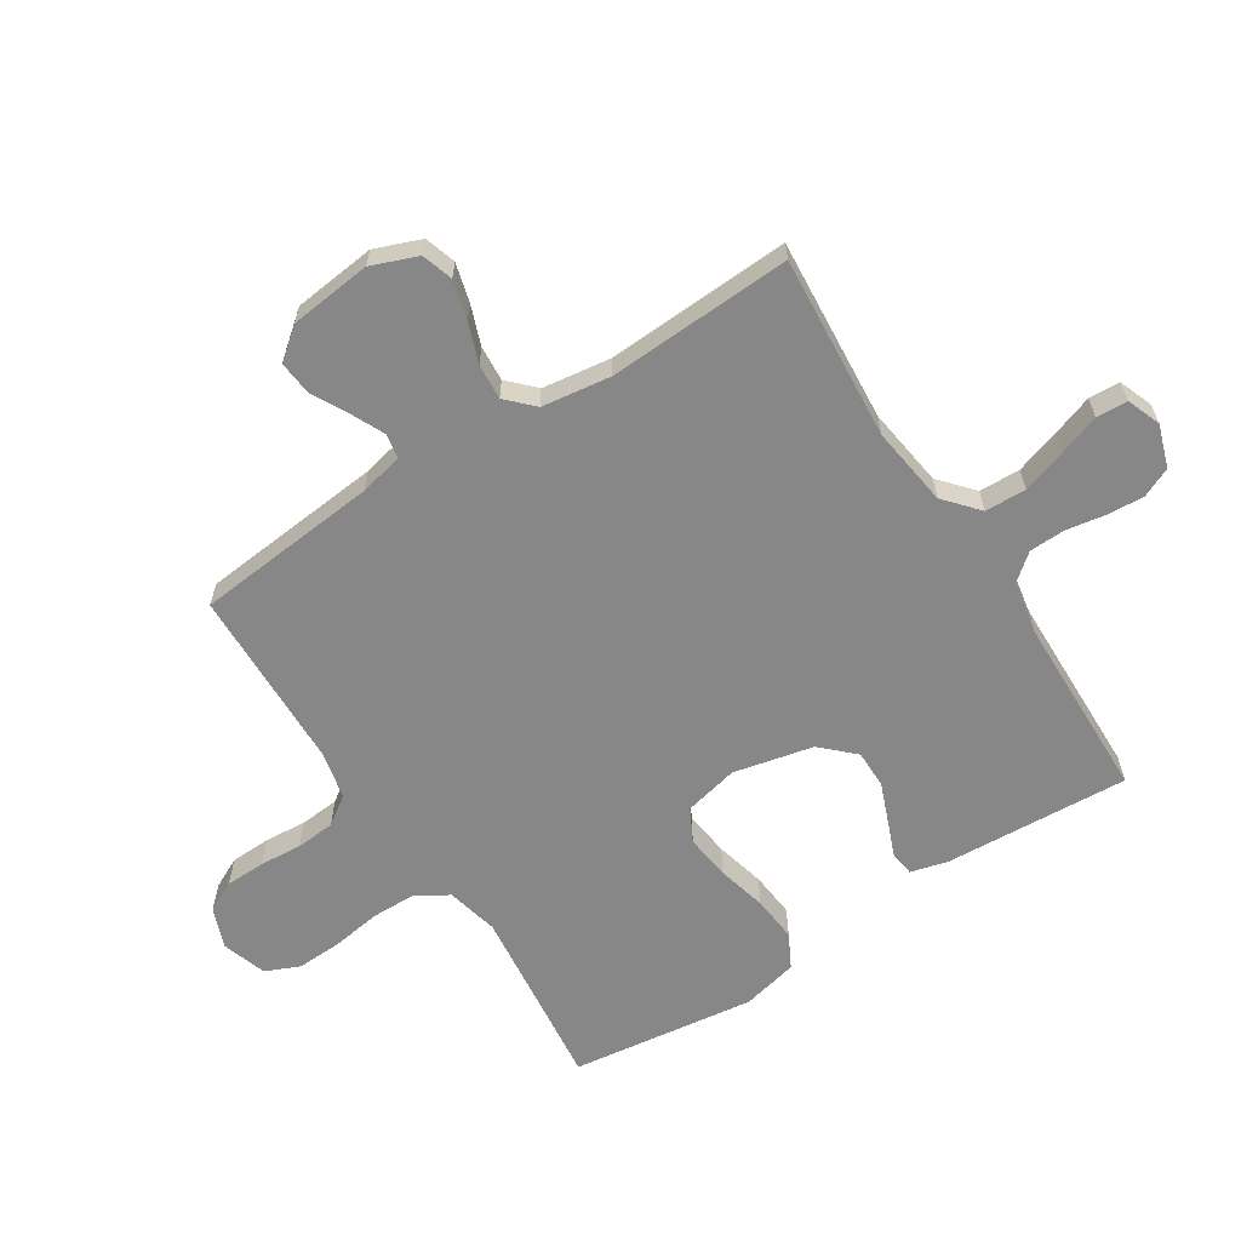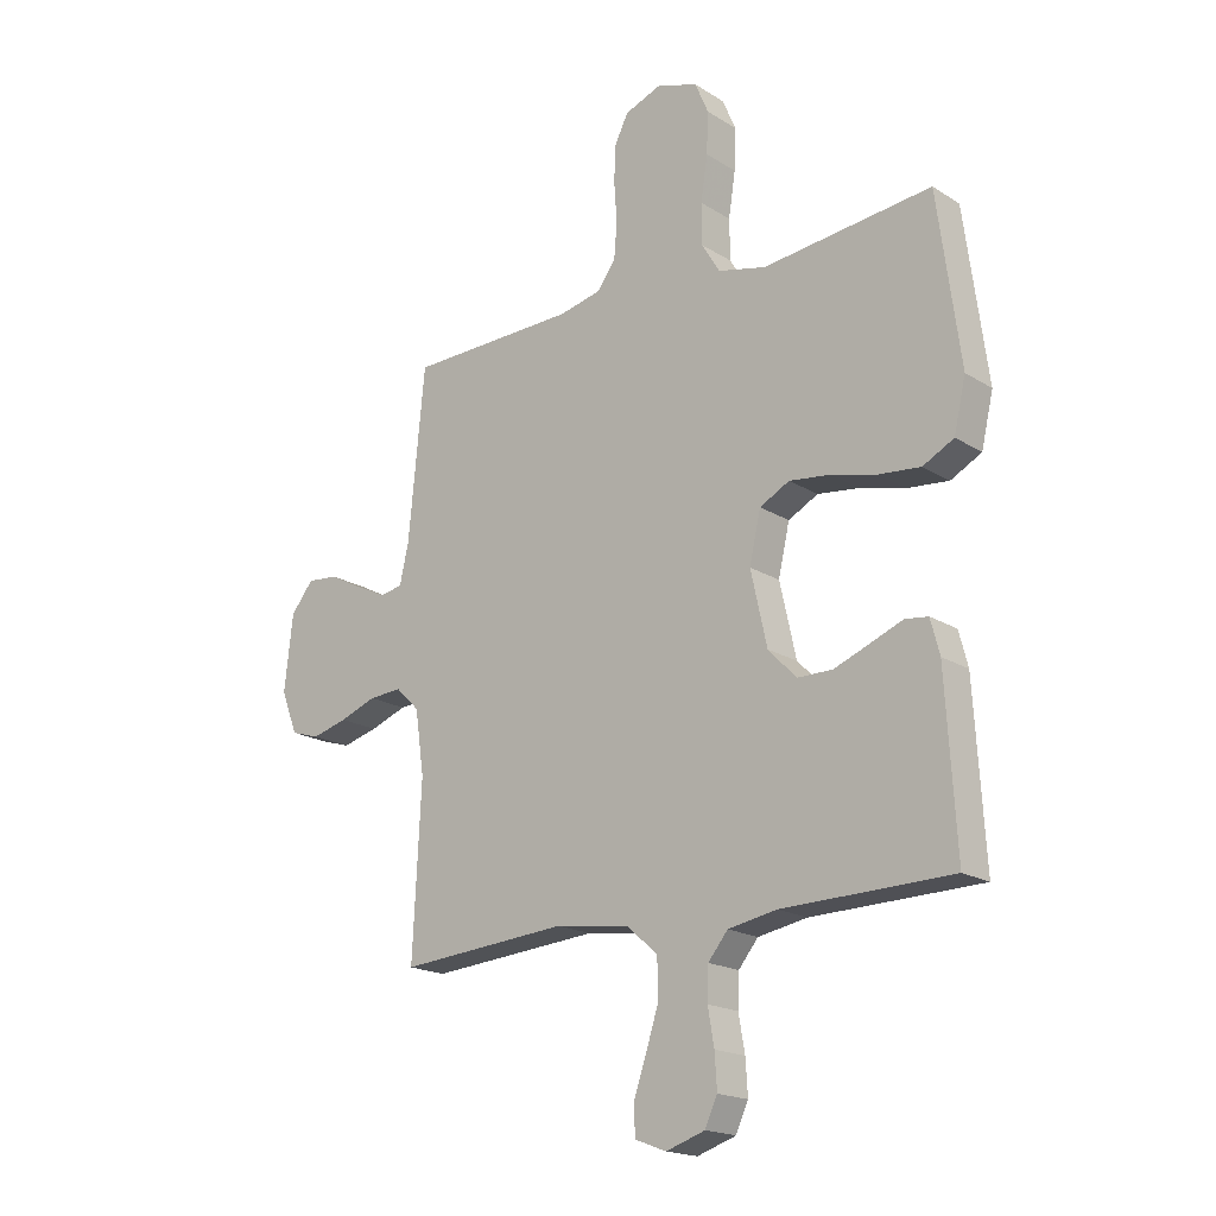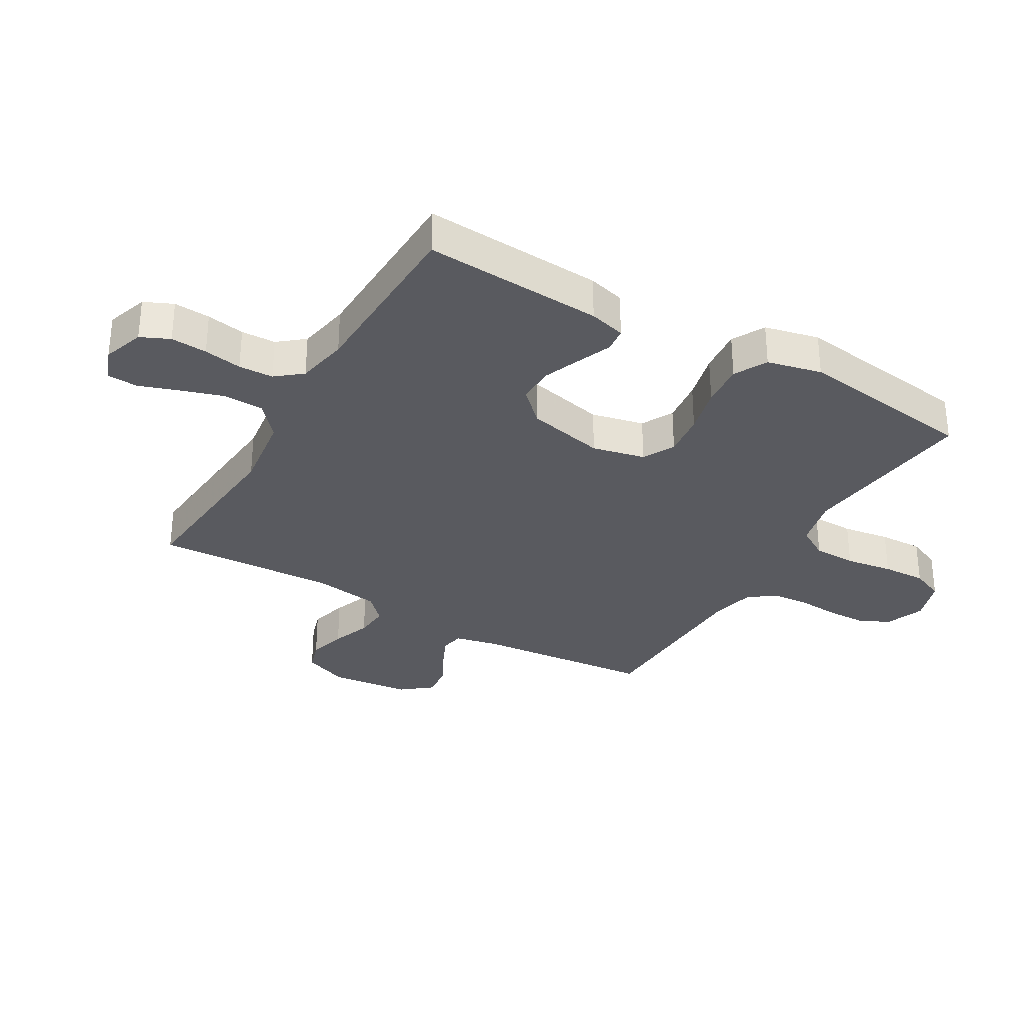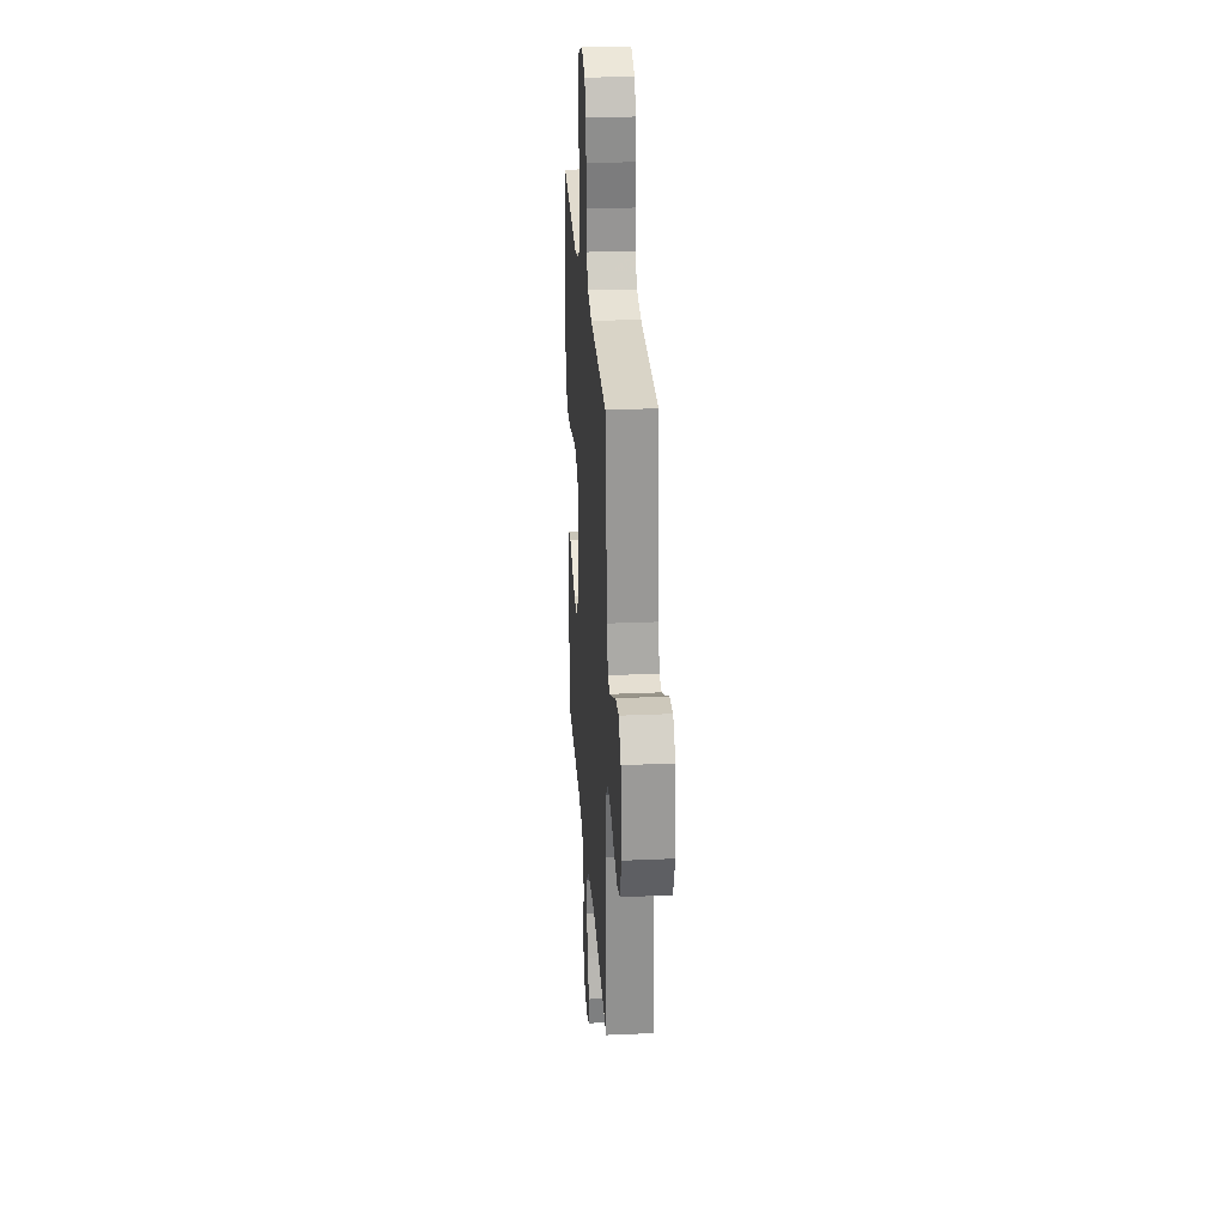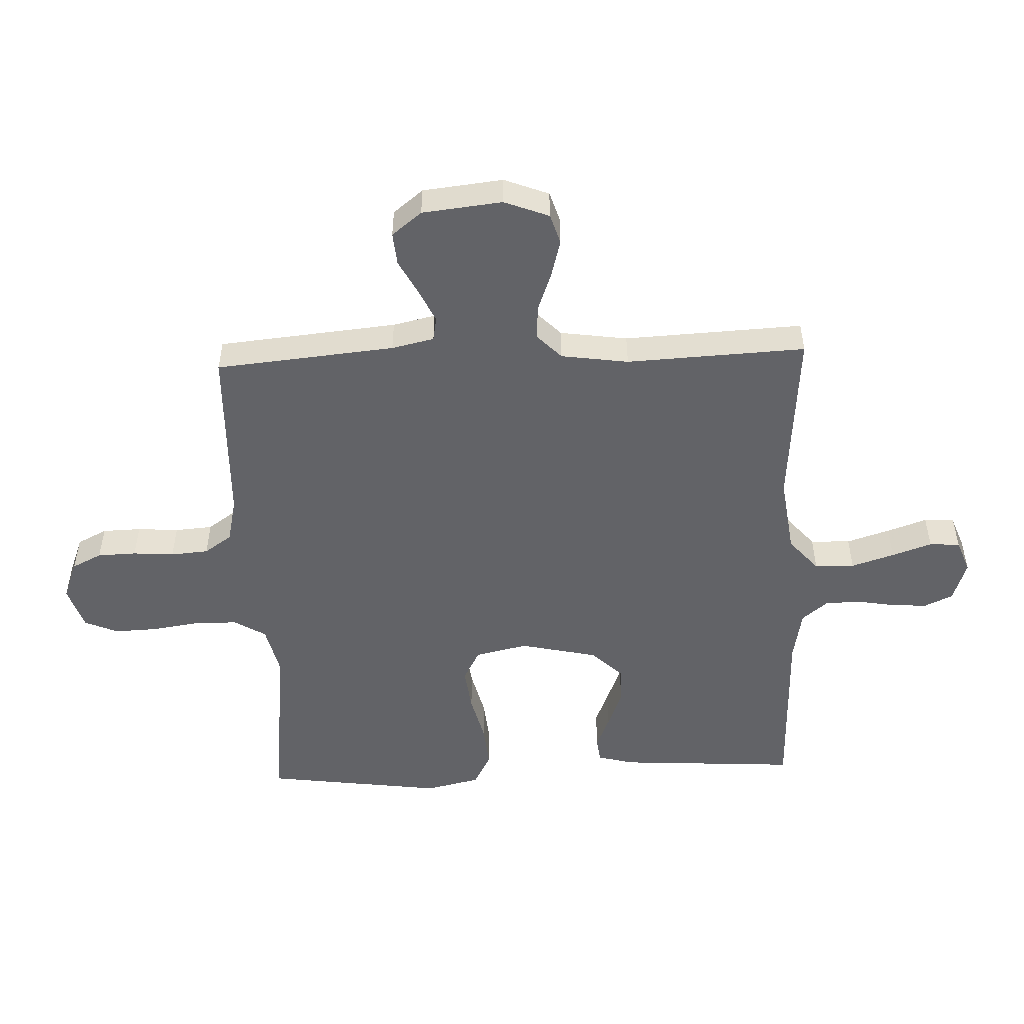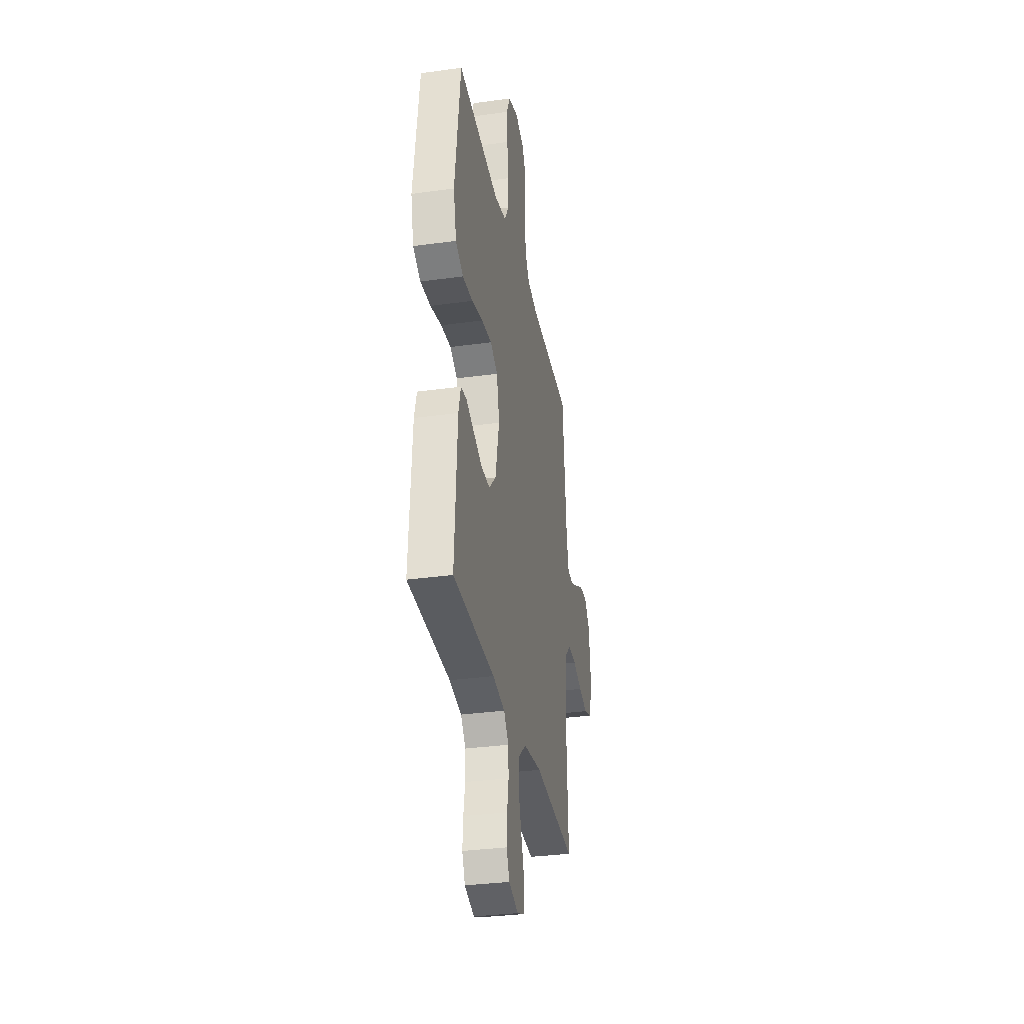
<metadata>
{"format":"obj","ext":"obj","renderer":"f3d","projection":"perspective","resolution":1024,"background":"white","views":[{"elev":-62.6,"azim":122.7,"up":"+Y"},{"elev":-18.5,"azim":-139.9,"up":"+Z"},{"elev":-31.9,"azim":-120.3,"up":"+Y"},{"elev":27.3,"azim":86.1,"up":"+Z"},{"elev":-51.0,"azim":92.2,"up":"+Y"},{"elev":-32.6,"azim":-79.1,"up":"+Z"}]}
</metadata>
<code>
v -0.5 0.07 -0.5
v -0.482 0.07 -0.2
v -0.466 0.07 -0.139
v -0.425 0.07 -0.134
v -0.368 0.07 -0.157
v -0.304 0.07 -0.182
v -0.242 0.07 -0.182
v -0.192 0.07 -0.13
v -0.163 0.07 0
v -0.183 0.07 0.088
v -0.236 0.07 0.116
v -0.31 0.07 0.107
v -0.39 0.07 0.087
v -0.464 0.07 0.08
v -0.519 0.07 0.109
v -0.54 0.07 0.2
v -0.5 0.07 0.5
v -0.2 0.07 0.466
v -0.115 0.07 0.486
v -0.083 0.07 0.539
v -0.082 0.07 0.611
v -0.094 0.07 0.69
v -0.097 0.07 0.763
v -0.073 0.07 0.819
v 0 0.07 0.843
v 0.065 0.07 0.818
v 0.09 0.07 0.768
v 0.092 0.07 0.703
v 0.087 0.07 0.634
v 0.092 0.07 0.571
v 0.124 0.07 0.525
v 0.2 0.07 0.508
v 0.5 0.07 0.5
v 0.529 0.07 0.2
v 0.545 0.07 0.129
v 0.585 0.07 0.122
v 0.64 0.07 0.148
v 0.699 0.07 0.179
v 0.754 0.07 0.184
v 0.794 0.07 0.134
v 0.809 0.07 0
v 0.78 0.07 -0.075
v 0.729 0.07 -0.091
v 0.666 0.07 -0.074
v 0.601 0.07 -0.05
v 0.543 0.07 -0.046
v 0.501 0.07 -0.087
v 0.485 0.07 -0.2
v 0.5 0.07 -0.5
v 0.2 0.07 -0.476
v 0.069 0.07 -0.494
v 0.014 0.07 -0.542
v 0.012 0.07 -0.609
v 0.035 0.07 -0.681
v 0.058 0.07 -0.748
v 0.055 0.07 -0.799
v 0 0.07 -0.82
v -0.069 0.07 -0.797
v -0.091 0.07 -0.749
v -0.087 0.07 -0.688
v -0.076 0.07 -0.624
v -0.078 0.07 -0.566
v -0.113 0.07 -0.523
v -0.2 0.07 -0.507
v -0.5 0 -0.5
v -0.482 0 -0.2
v -0.466 0 -0.139
v -0.425 0 -0.134
v -0.368 0 -0.157
v -0.304 0 -0.182
v -0.242 0 -0.182
v -0.192 0 -0.13
v -0.163 0 0
v -0.183 0 0.088
v -0.236 0 0.116
v -0.31 0 0.107
v -0.39 0 0.087
v -0.464 0 0.08
v -0.519 0 0.109
v -0.54 0 0.2
v -0.5 0 0.5
v -0.2 0 0.466
v -0.115 0 0.486
v -0.083 0 0.539
v -0.082 0 0.611
v -0.094 0 0.69
v -0.097 0 0.763
v -0.073 0 0.819
v 0 0 0.843
v 0.065 0 0.818
v 0.09 0 0.768
v 0.092 0 0.703
v 0.087 0 0.634
v 0.092 0 0.571
v 0.124 0 0.525
v 0.2 0 0.508
v 0.5 0 0.5
v 0.529 0 0.2
v 0.545 0 0.129
v 0.585 0 0.122
v 0.64 0 0.148
v 0.699 0 0.179
v 0.754 0 0.184
v 0.794 0 0.134
v 0.809 0 0
v 0.78 0 -0.075
v 0.729 0 -0.091
v 0.666 0 -0.074
v 0.601 0 -0.05
v 0.543 0 -0.046
v 0.501 0 -0.087
v 0.485 0 -0.2
v 0.5 0 -0.5
v 0.2 0 -0.476
v 0.069 0 -0.494
v 0.014 0 -0.542
v 0.012 0 -0.609
v 0.035 0 -0.681
v 0.058 0 -0.748
v 0.055 0 -0.799
v 0 0 -0.82
v -0.069 0 -0.797
v -0.091 0 -0.749
v -0.087 0 -0.688
v -0.076 0 -0.624
v -0.078 0 -0.566
v -0.113 0 -0.523
v -0.2 0 -0.507
f 58 59 60 61
f 58 61 62
f 57 58 62
f 54 55 56 57
f 53 54 57 62
f 52 53 62 63
f 48 49 50
f 47 48 50 51
f 46 47 51 52
f 42 43 44 45
f 40 41 42 45
f 40 45 46
f 37 38 39 40
f 36 37 40 46
f 35 36 46 52
f 32 33 34
f 31 32 34 35
f 26 27 28 29
f 26 29 30
f 25 26 30
f 24 25 30
f 21 22 23 24
f 20 21 24 30
f 19 20 30 31
f 15 16 17 18
f 12 13 14 15
f 11 12 15 18
f 10 11 18 19
f 2 3 4 5
f 64 1 2 5
f 64 5 6
f 63 64 6 7
f 52 63 7 8
f 35 52 8 9
f 19 31 35
f 9 10 19 35
f 125 124 123 122
f 126 125 122
f 126 122 121
f 121 120 119 118
f 126 121 118 117
f 127 126 117 116
f 114 113 112
f 115 114 112 111
f 116 115 111 110
f 109 108 107 106
f 109 106 105 104
f 110 109 104
f 104 103 102 101
f 110 104 101 100
f 116 110 100 99
f 98 97 96
f 99 98 96 95
f 93 92 91 90
f 94 93 90
f 94 90 89
f 94 89 88
f 88 87 86 85
f 94 88 85 84
f 95 94 84 83
f 82 81 80 79
f 79 78 77 76
f 82 79 76 75
f 83 82 75 74
f 69 68 67 66
f 69 66 65 128
f 70 69 128
f 71 70 128 127
f 72 71 127 116
f 73 72 116 99
f 99 95 83
f 99 83 74 73
f 1 65 66 2
f 2 66 67 3
f 3 67 68 4
f 4 68 69 5
f 5 69 70 6
f 6 70 71 7
f 7 71 72 8
f 8 72 73 9
f 9 73 74 10
f 10 74 75 11
f 11 75 76 12
f 12 76 77 13
f 13 77 78 14
f 14 78 79 15
f 15 79 80 16
f 16 80 81 17
f 17 81 82 18
f 18 82 83 19
f 19 83 84 20
f 20 84 85 21
f 21 85 86 22
f 22 86 87 23
f 23 87 88 24
f 24 88 89 25
f 25 89 90 26
f 26 90 91 27
f 27 91 92 28
f 28 92 93 29
f 29 93 94 30
f 30 94 95 31
f 31 95 96 32
f 32 96 97 33
f 33 97 98 34
f 34 98 99 35
f 35 99 100 36
f 36 100 101 37
f 37 101 102 38
f 38 102 103 39
f 39 103 104 40
f 40 104 105 41
f 41 105 106 42
f 42 106 107 43
f 43 107 108 44
f 44 108 109 45
f 45 109 110 46
f 46 110 111 47
f 47 111 112 48
f 48 112 113 49
f 49 113 114 50
f 50 114 115 51
f 51 115 116 52
f 52 116 117 53
f 53 117 118 54
f 54 118 119 55
f 55 119 120 56
f 56 120 121 57
f 57 121 122 58
f 58 122 123 59
f 59 123 124 60
f 60 124 125 61
f 61 125 126 62
f 62 126 127 63
f 63 127 128 64
f 64 128 65 1

</code>
